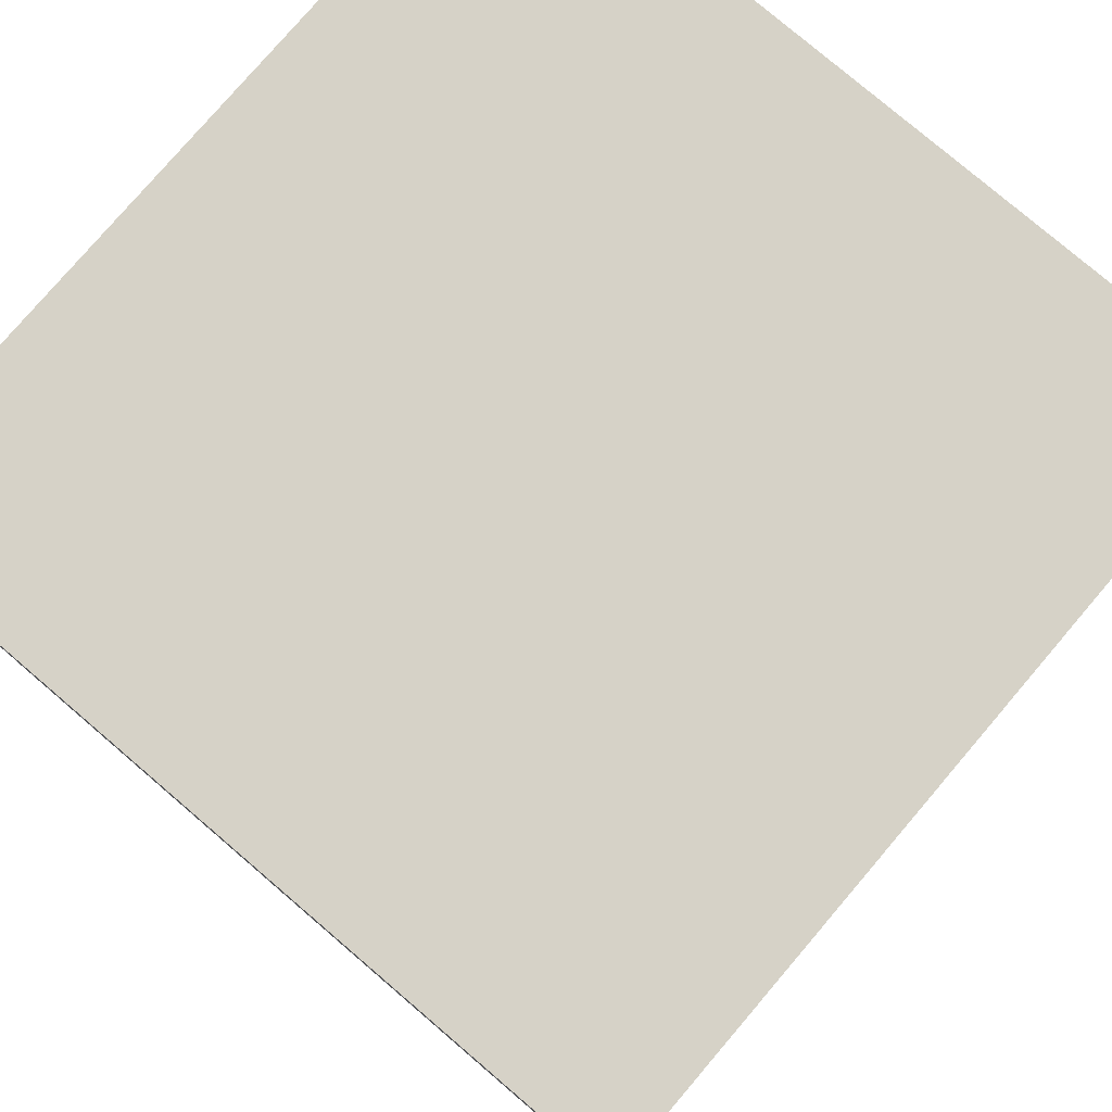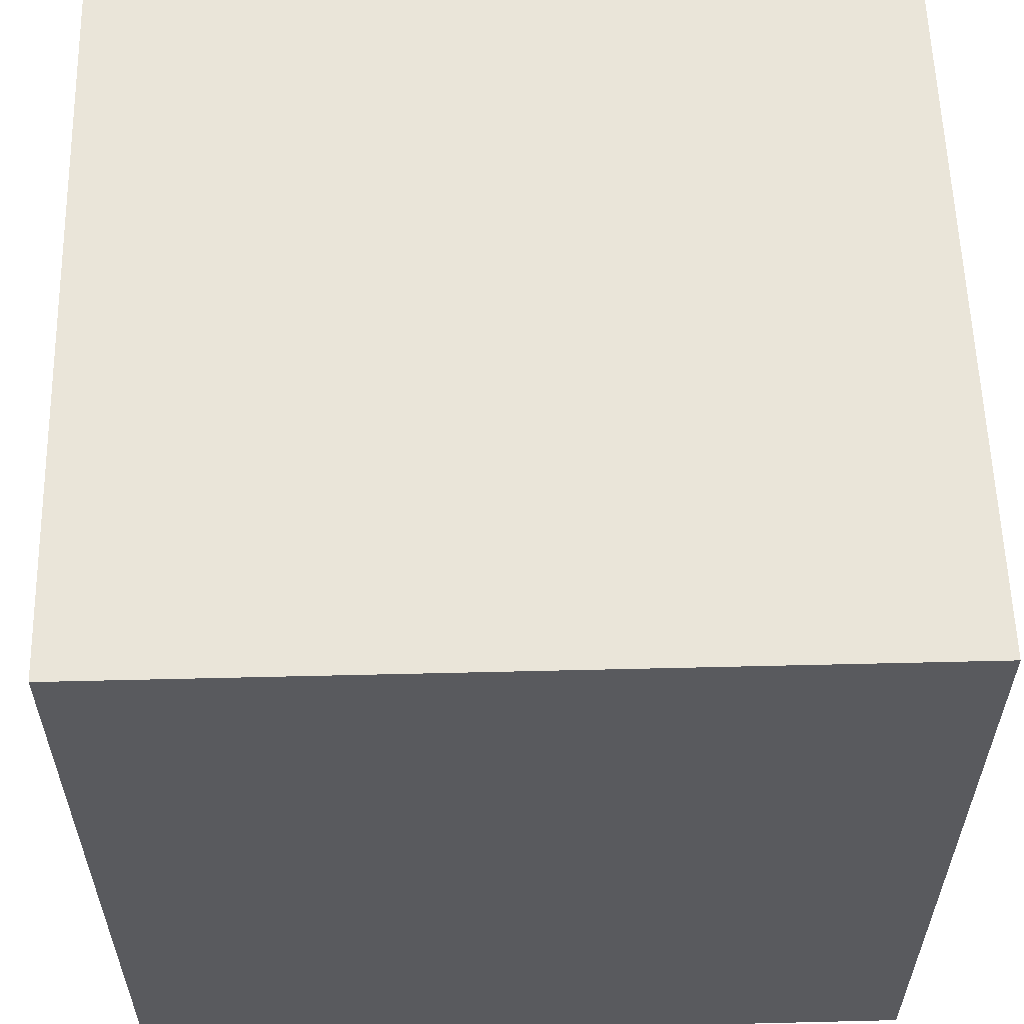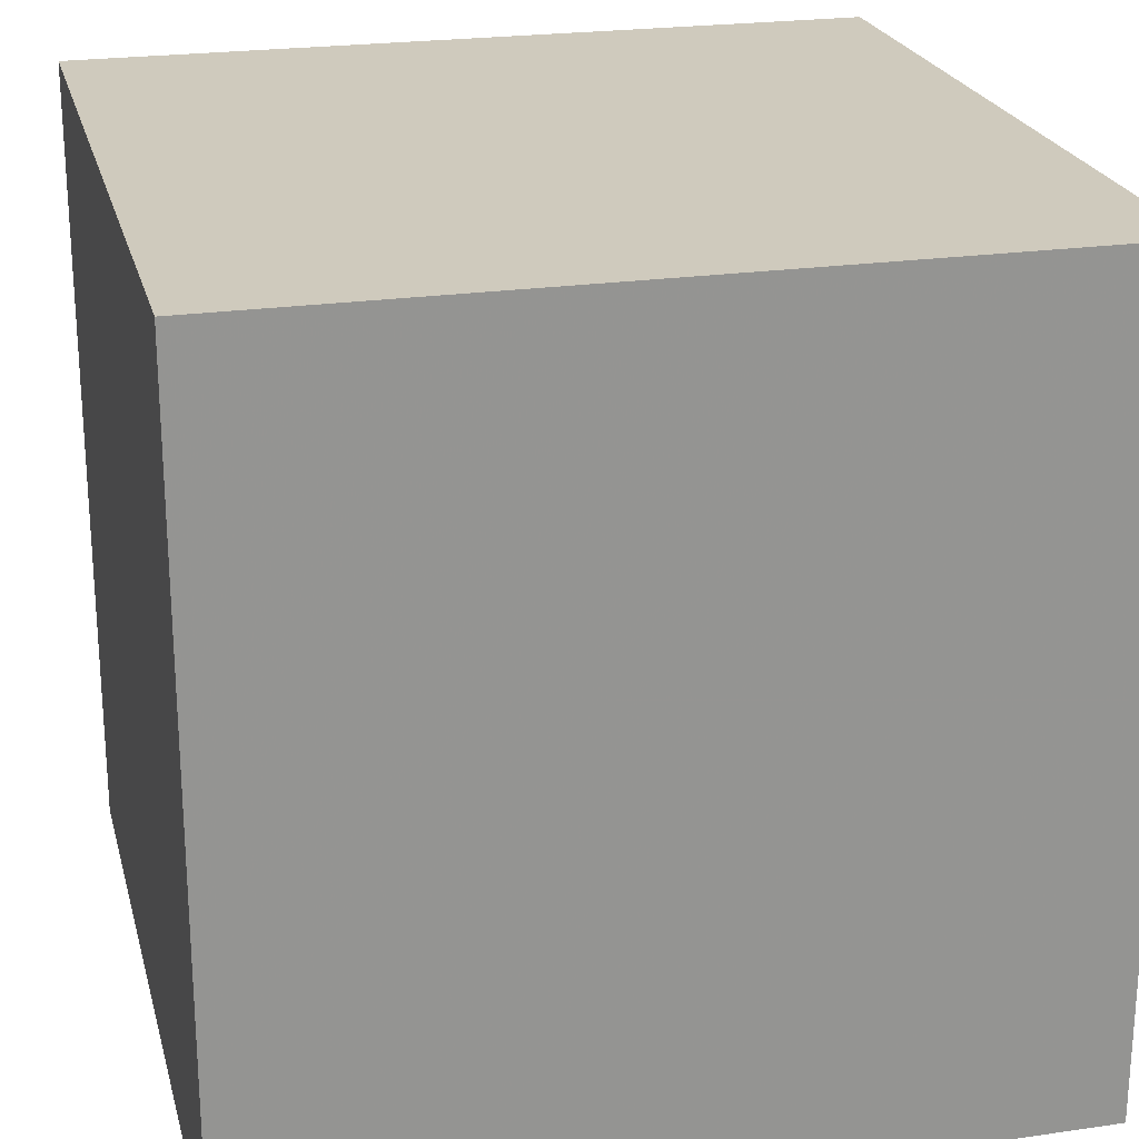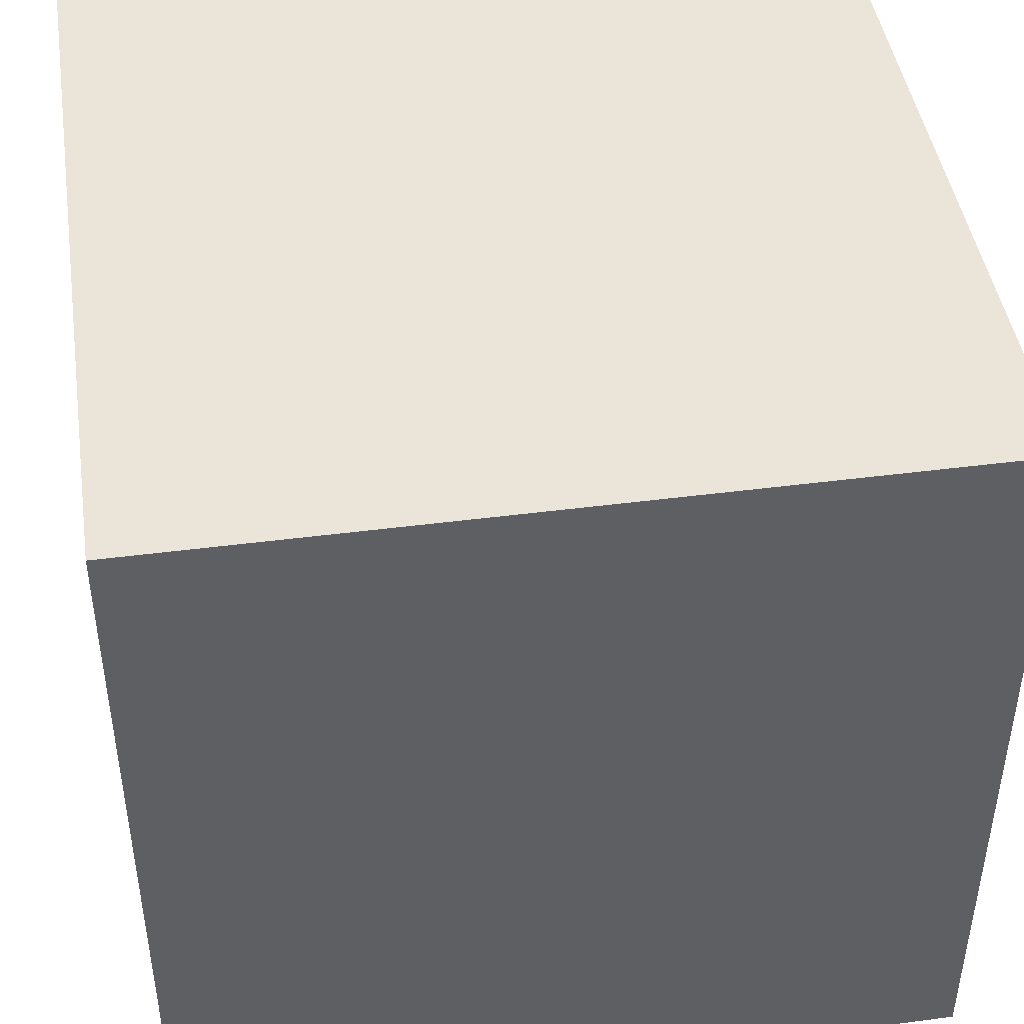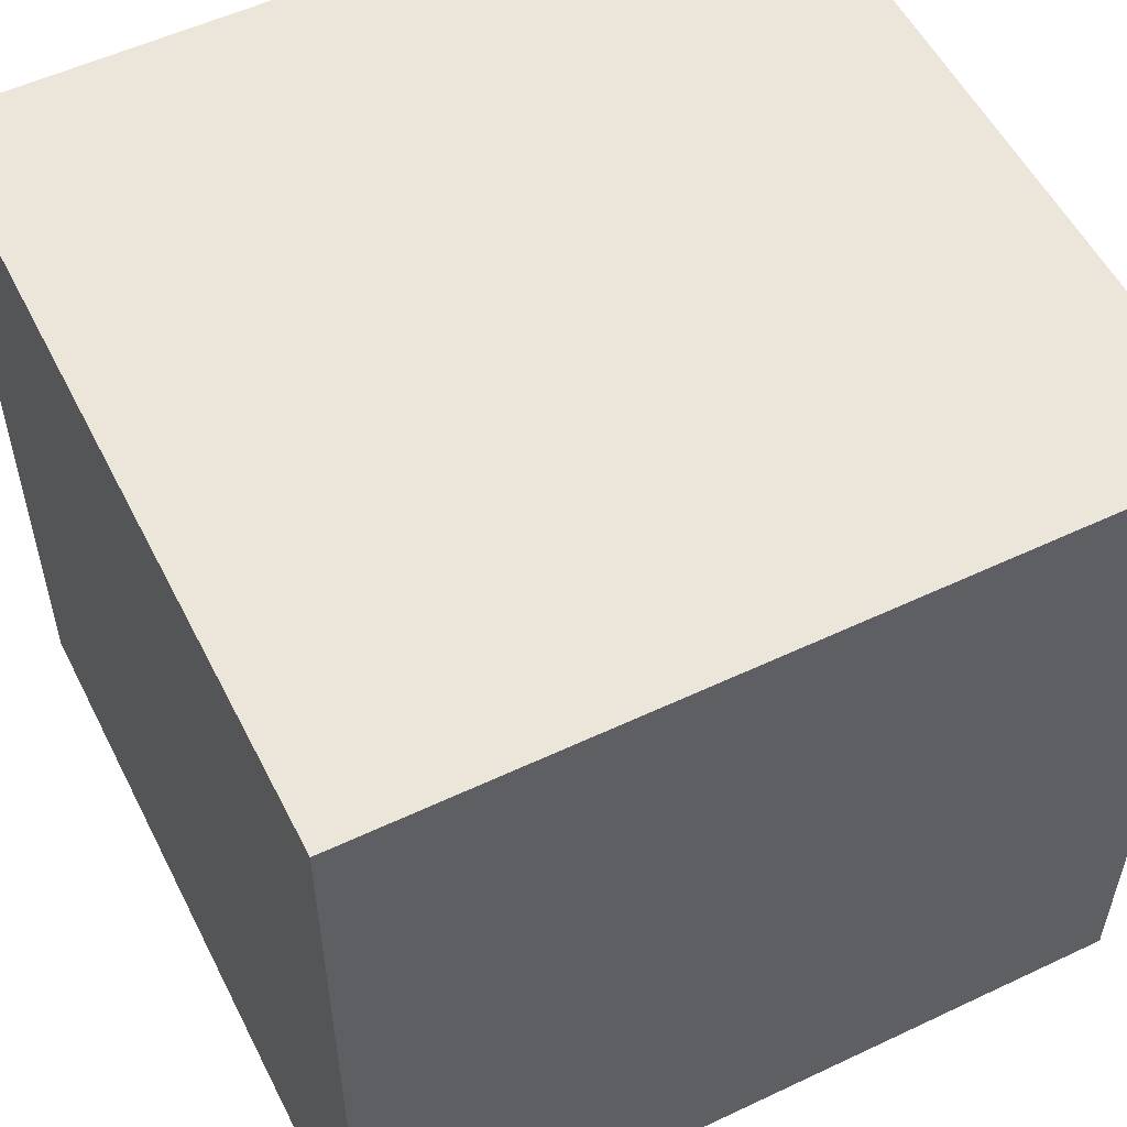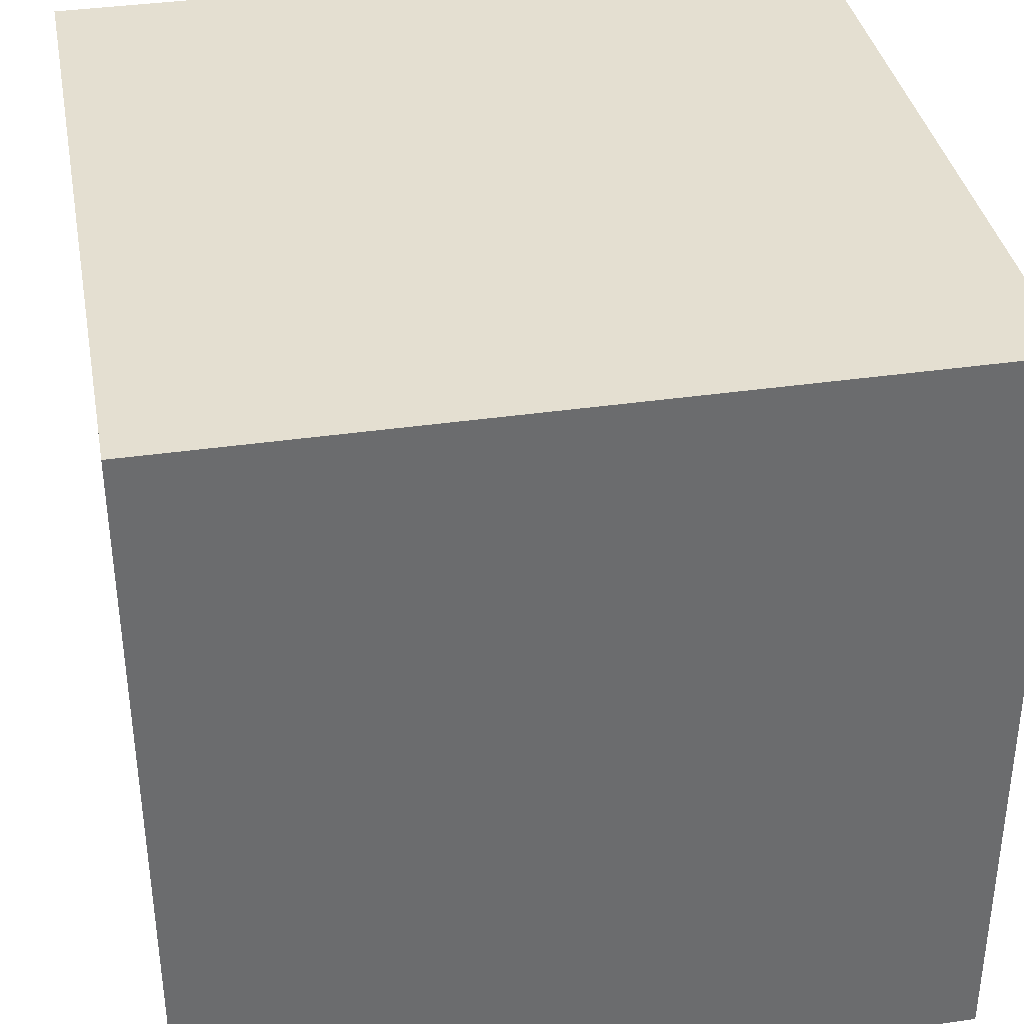
<metadata>
{"format":"obj","ext":"obj","renderer":"f3d","projection":"perspective","resolution":1024,"background":"white","views":[{"elev":78.4,"azim":-49.5,"up":"+Z"},{"elev":58.2,"azim":178.5,"up":"+Z"},{"elev":23.0,"azim":166.0,"up":"+Y"},{"elev":44.8,"azim":-98.6,"up":"+Z"},{"elev":54.8,"azim":153.4,"up":"+Z"},{"elev":36.8,"azim":-10.5,"up":"+Z"}]}
</metadata>
<code>
v  0.7373  0  -0.001746
v  1.737  0  0.000549
v  1.737  0.9979  0.000554
v  0.7373  0.9979  -0.001752
v  0.735  0  0.9983
v  1.735  0  1.001
v  1.735  0.9979  1.001
v  0.735  0.9979  0.9983
f 3 1 2
f 5 7 6
f 1 3 4
f 1 6 2
f 7 5 8
f 2 7 3
f 6 1 5
f 3 8 4
f 7 2 6
f 1 8 5
f 8 3 7
f 8 1 4

</code>
